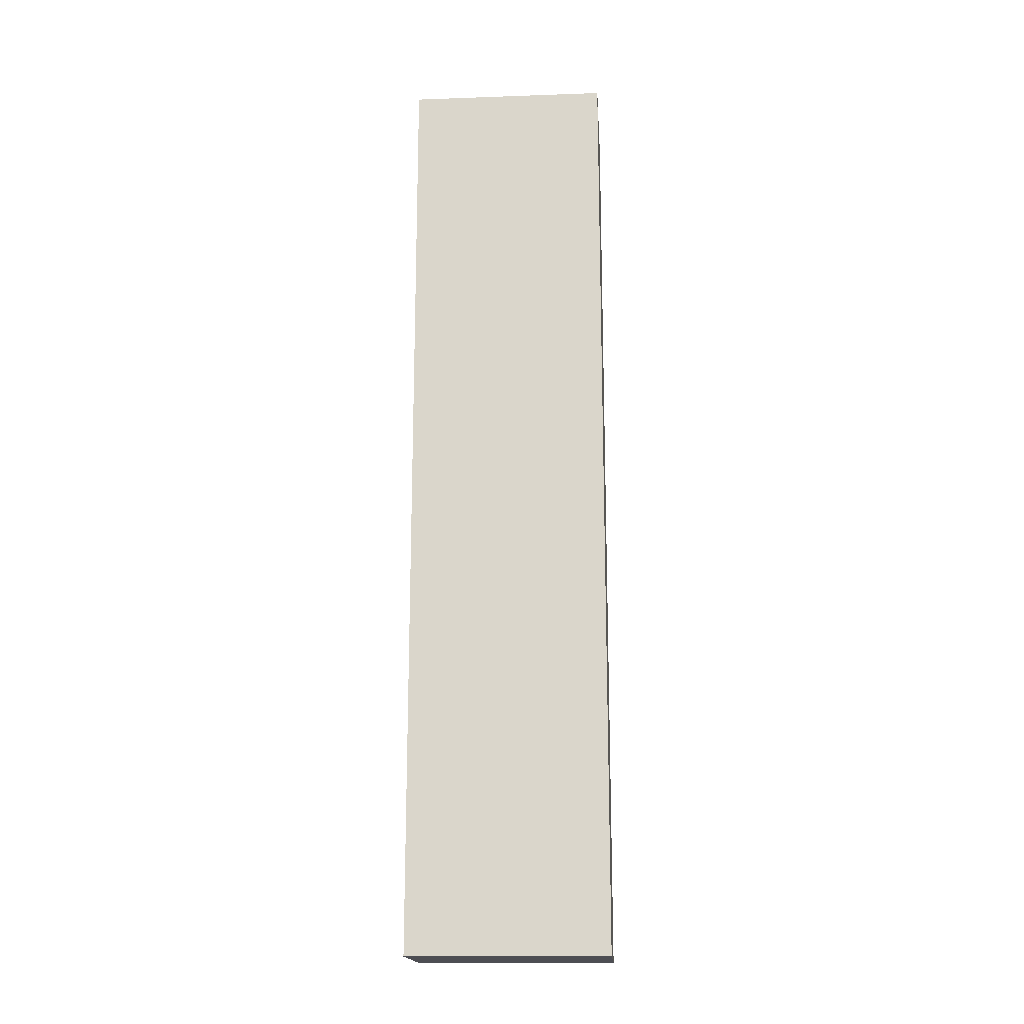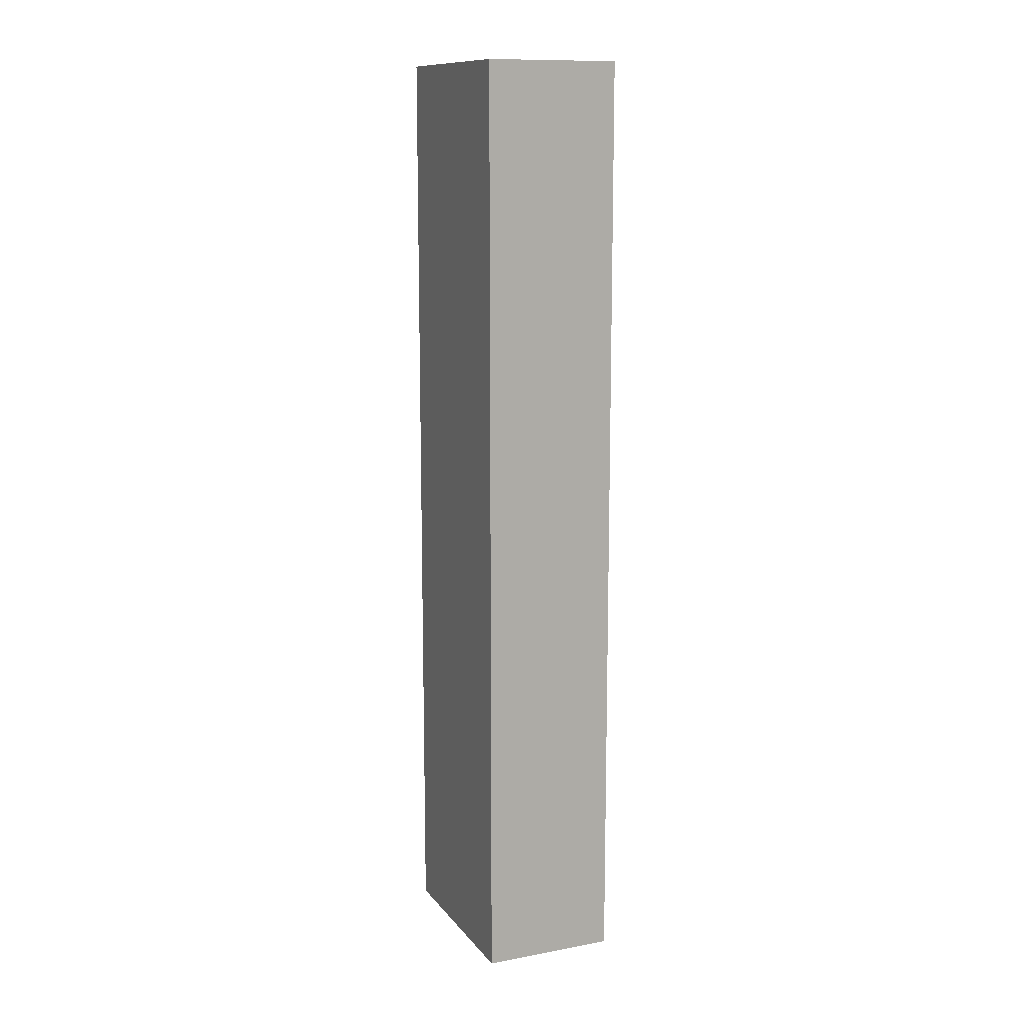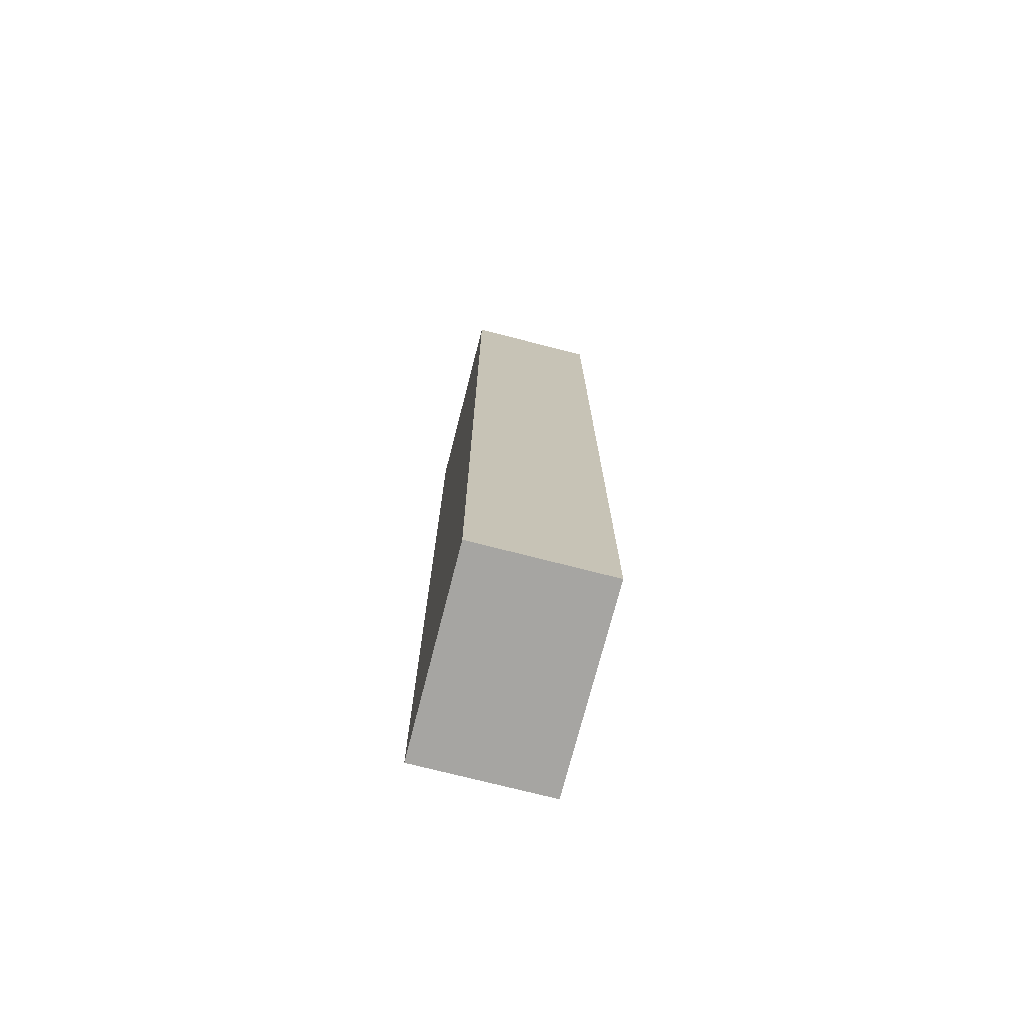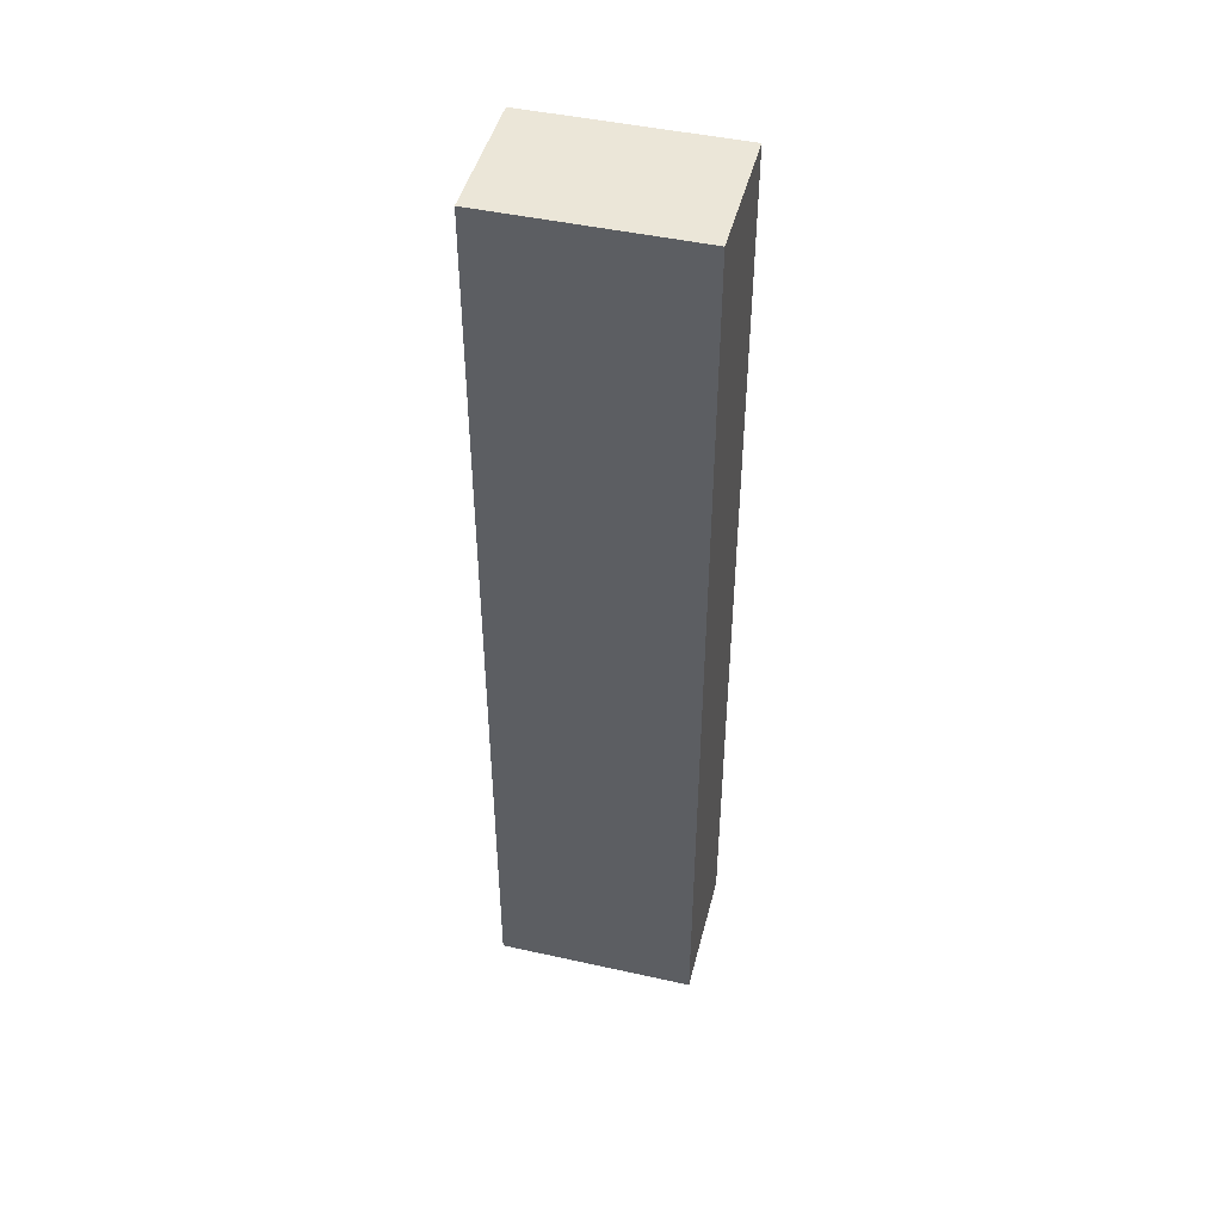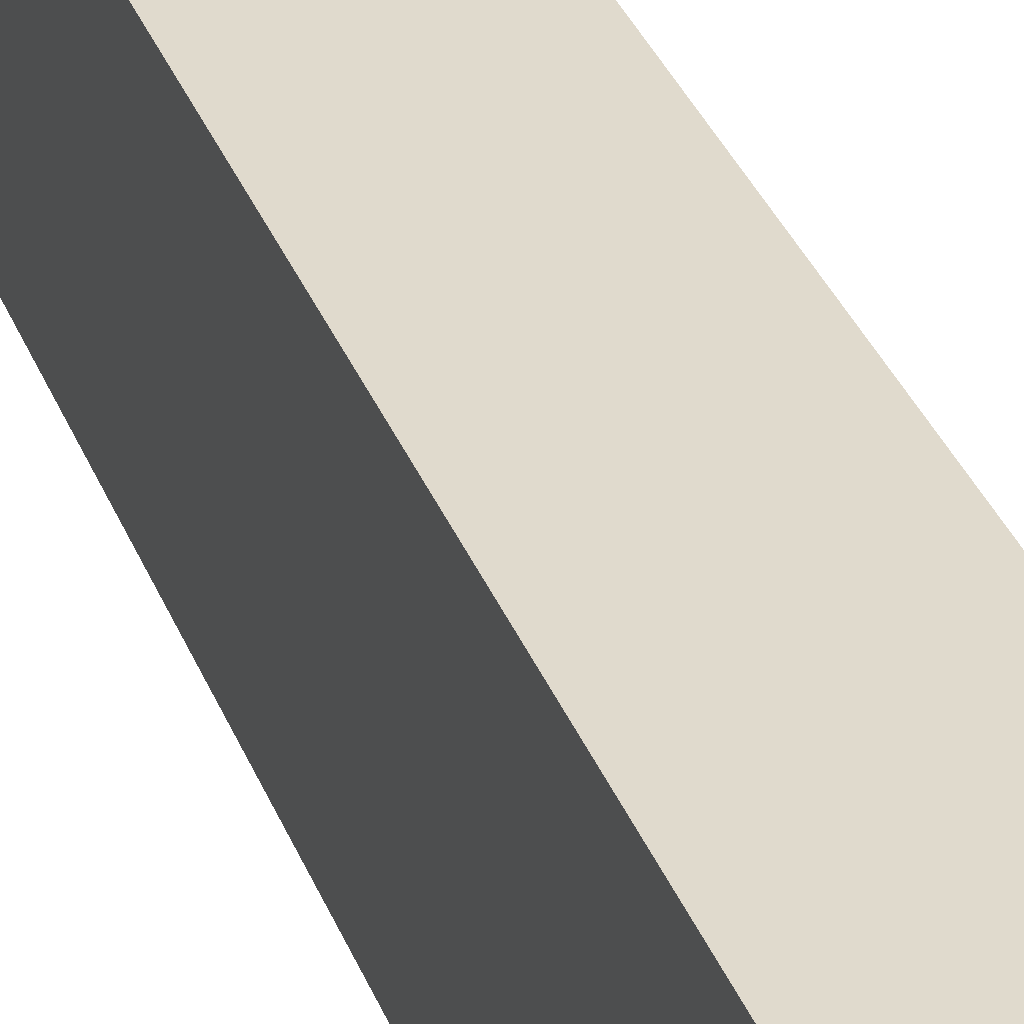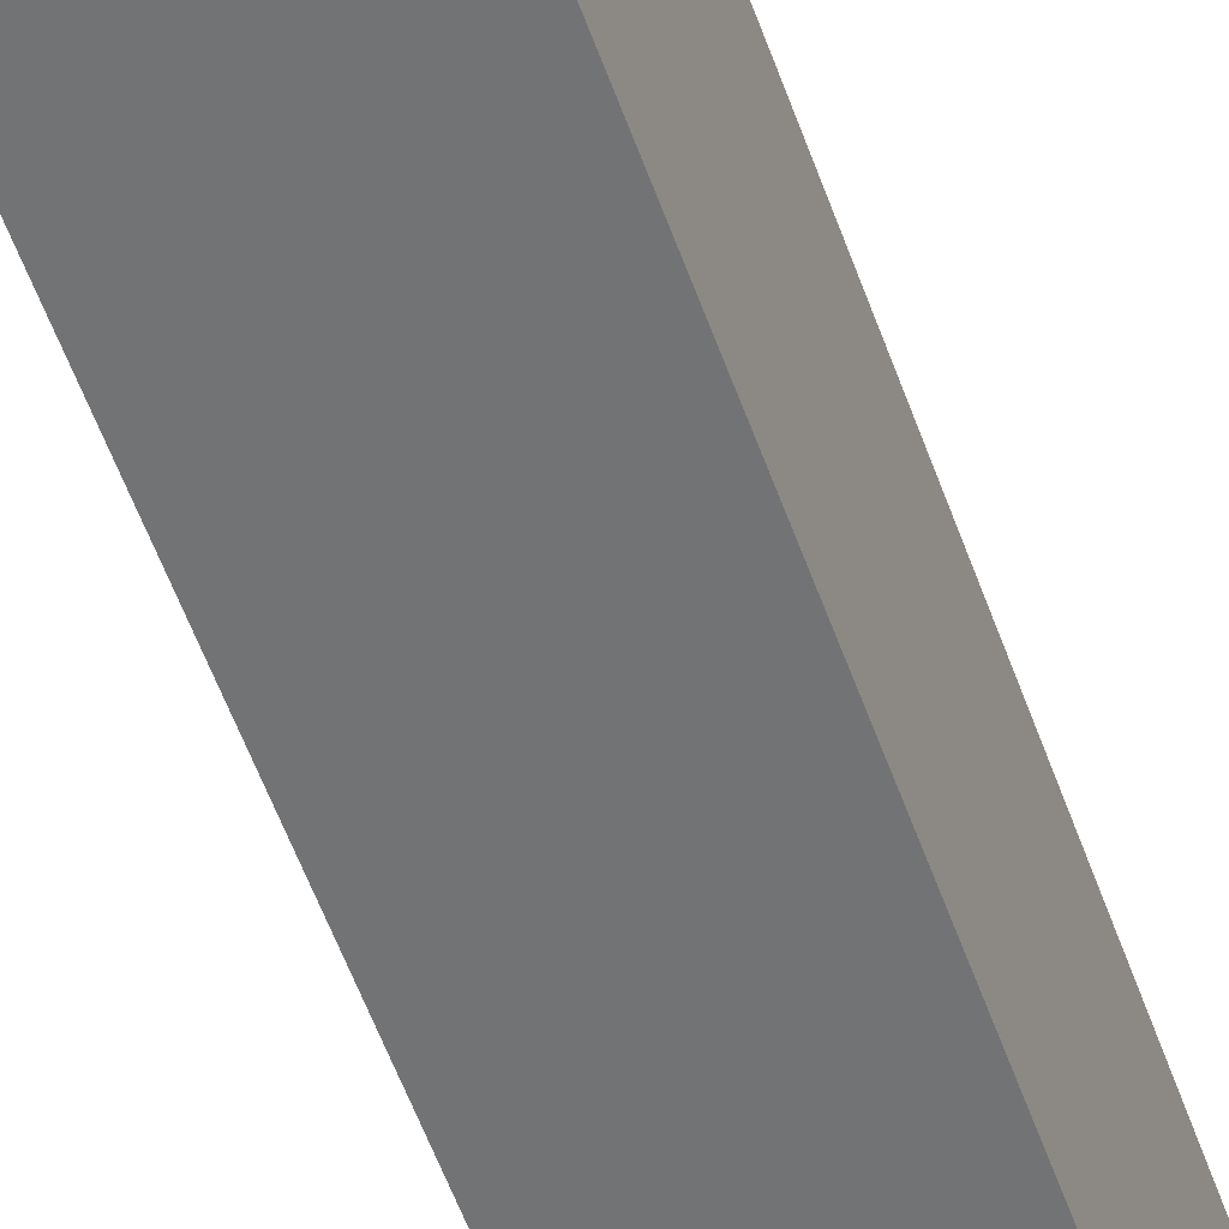
<metadata>
{"format":"obj","ext":"obj","renderer":"f3d","projection":"perspective","resolution":1024,"background":"white","views":[{"elev":-17.4,"azim":94.0,"up":"+Z"},{"elev":12.2,"azim":156.7,"up":"+Z"},{"elev":-73.7,"azim":165.6,"up":"+Z"},{"elev":46.3,"azim":-75.8,"up":"+Z"},{"elev":33.0,"azim":161.1,"up":"+Y"},{"elev":-55.9,"azim":-160.6,"up":"+Y"}]}
</metadata>
<code>
v -0.1318 0.2655 0.9499
v -0.1318 0.2955 0.9499
v -0.1318 0.2955 0.8099
v -0.1318 0.2655 0.8099
v -0.1118 0.2955 0.8099
v -0.1118 0.2955 0.9499
v -0.1118 0.2655 0.9499
v -0.1118 0.2655 0.8099
v -0.1318 0.2955 0.8099
v -0.1118 0.2955 0.8099
v -0.1118 0.2655 0.8099
v -0.1318 0.2655 0.8099
v -0.1118 0.2655 0.9499
v -0.1118 0.2955 0.9499
v -0.1318 0.2955 0.9499
v -0.1318 0.2655 0.9499
v -0.1118 0.2655 0.8099
v -0.1118 0.2655 0.9499
v -0.1318 0.2655 0.9499
v -0.1318 0.2655 0.8099
v -0.1318 0.2955 0.9499
v -0.1118 0.2955 0.9499
v -0.1118 0.2955 0.8099
v -0.1318 0.2955 0.8099
f 1 2 3
f 1 3 4
f 5 6 7
f 5 7 8
f 9 10 11
f 9 11 12
f 13 14 15
f 13 15 16
f 17 18 19
f 17 19 20
f 21 22 23
f 21 23 24

</code>
